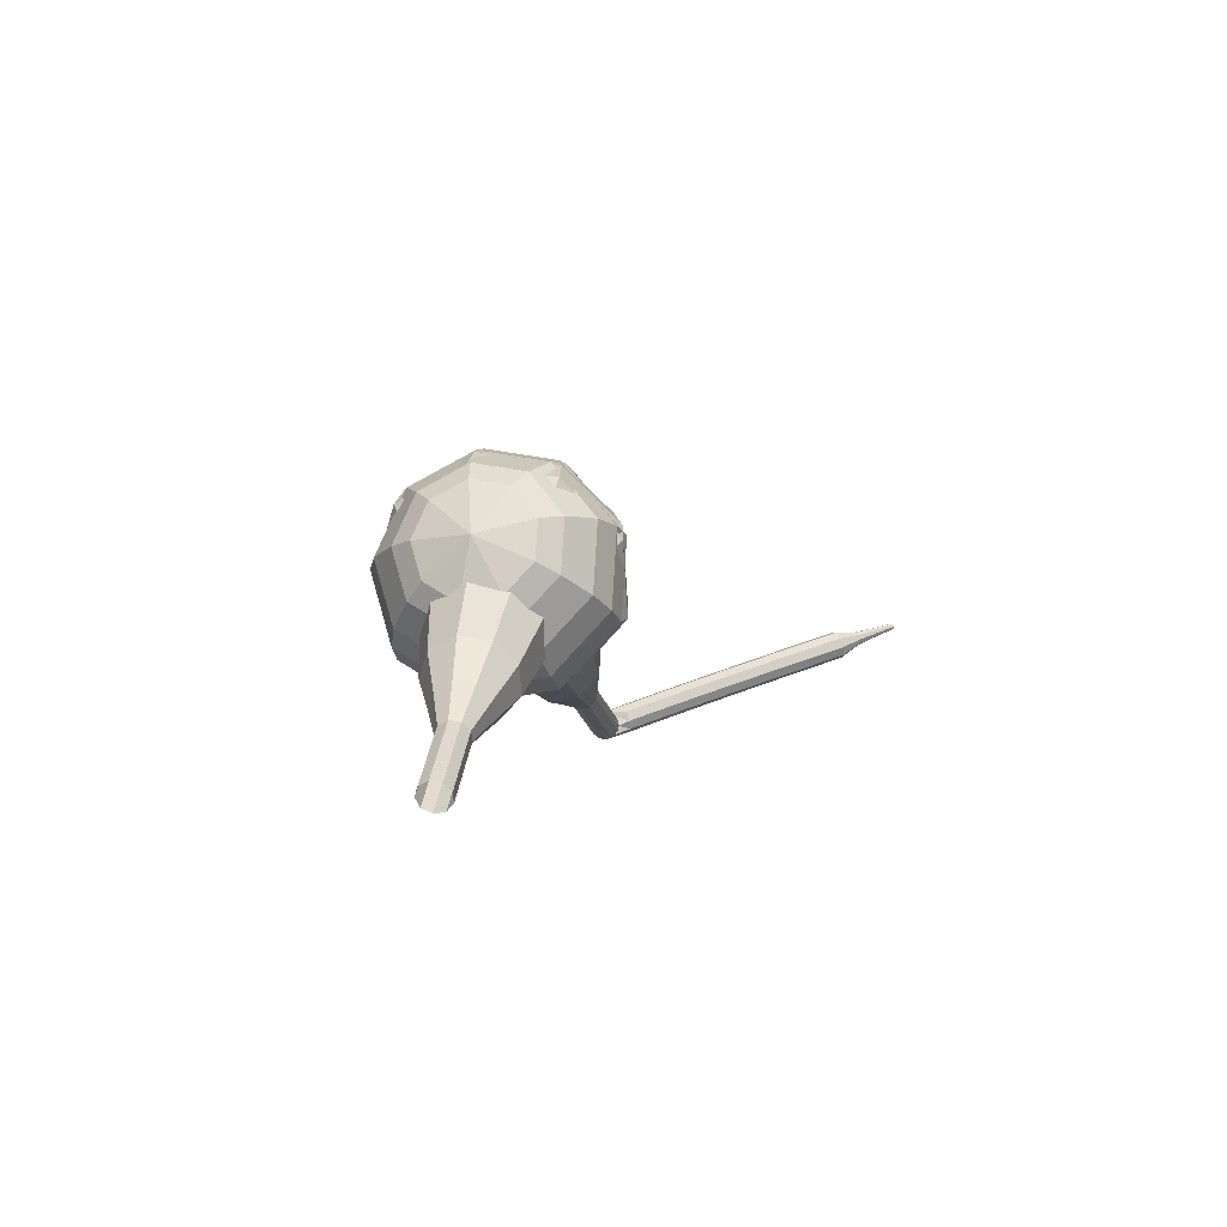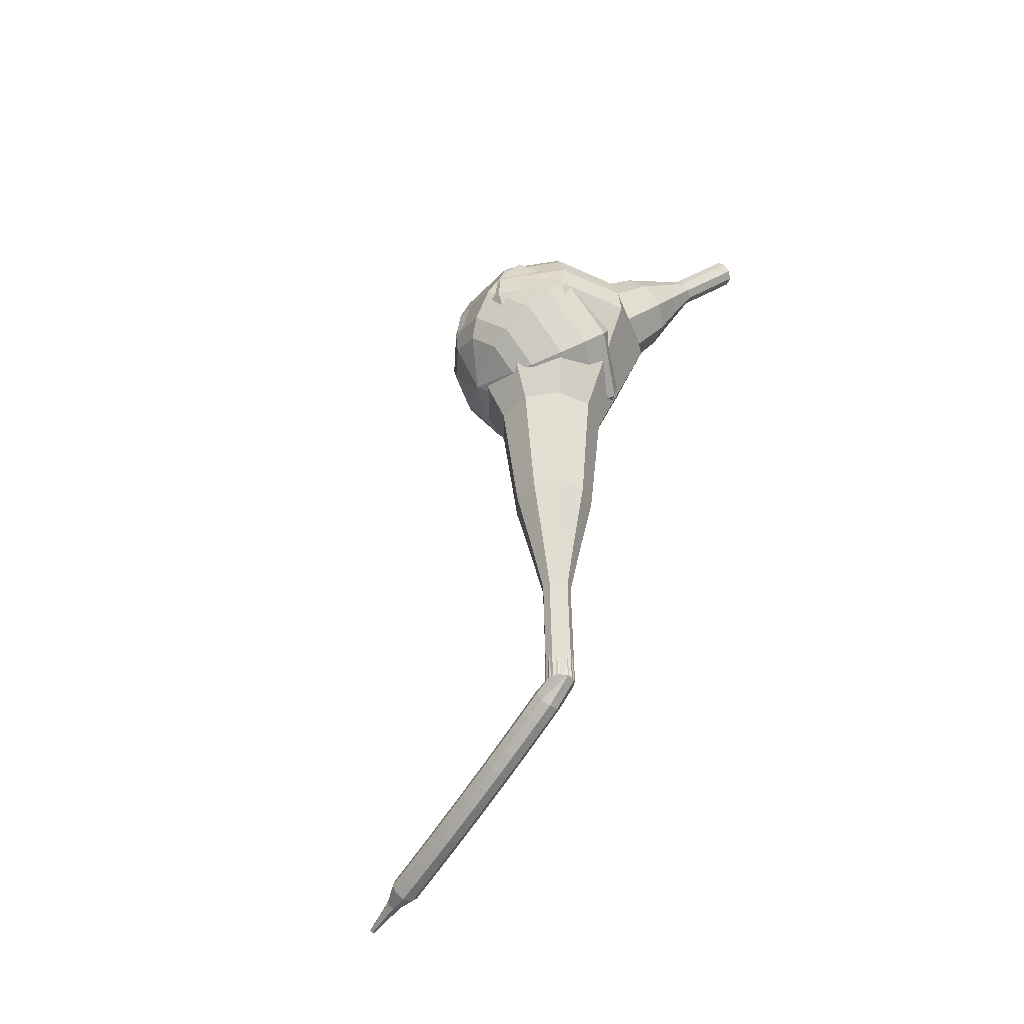
<metadata>
{"format":"obj","ext":"obj","renderer":"f3d","projection":"perspective","resolution":1024,"background":"white","views":[{"elev":6.8,"azim":121.3,"up":"+Y"},{"elev":66.3,"azim":-65.0,"up":"+Z"}]}
</metadata>
<code>
g tube1
v 166.9 135.2 193.1
v 166.6 135.1 192.6
v 166.2 134.6 192.2
v 166 134 192.3
v 166 133.5 192.8
v 166.2 133.4 193.5
v 166.6 133.7 194
v 166.9 134.3 194.1
v 167.1 134.9 193.7
v 166.9 135.2 193.1
v 164.8 136.3 194.1
v 164.4 136.2 193.5
v 164.1 135.7 193.2
v 163.8 135.1 193.3
v 163.8 134.6 193.8
v 164 134.5 194.4
v 164.4 134.8 194.9
v 164.7 135.4 195
v 164.9 136 194.7
v 164.8 136.3 194.1
v 162.6 137.4 195.1
v 162.3 137.3 194.5
v 161.9 136.8 194.2
v 161.6 136.2 194.3
v 161.6 135.7 194.8
v 161.8 135.6 195.4
v 162.2 135.9 195.9
v 162.5 136.5 196
v 162.7 137.1 195.7
v 162.6 137.4 195.1
v 160.8 139.2 196.1
v 160.2 139.1 195
v 159.5 138.2 194.4
v 159 137 194.6
v 158.9 136.1 195.5
v 159.4 135.9 196.7
v 160.1 136.5 197.6
v 160.7 137.5 197.8
v 161 138.7 197.2
v 160.8 139.2 196.1
v 159 141.2 197.1
v 158.1 140.9 195.4
v 157 139.5 194.5
v 156.3 137.8 194.8
v 156.3 136.4 196.2
v 156.9 136.1 198
v 157.9 137 199.3
v 158.9 138.6 199.6
v 159.3 140.3 198.8
v 159 141.2 197.1
v 155 144.2 199
v 153.8 143.8 196.8
v 152.4 142 195.6
v 151.5 139.7 196
v 151.4 137.9 197.8
v 152.2 137.5 200.2
v 153.6 138.6 202.1
v 154.9 140.8 202.5
v 155.5 143 201.3
v 155 144.2 199
v 152.3 149.7 201
v 149.9 148.9 196.5
v 147.1 145.4 194.1
v 145.2 140.7 195
v 145 137.1 198.6
v 146.7 136.3 203.4
v 149.5 138.6 207
v 152 142.9 207.9
v 153.2 147.3 205.5
v 152.3 149.7 201
v 150.7 150.3 201.7
v 148.4 149.5 197.4
v 145.6 146.1 195.1
v 143.7 141.6 195.9
v 143.6 138.1 199.4
v 145.2 137.3 204
v 147.9 139.5 207.5
v 150.4 143.7 208.3
v 151.5 148 206
v 150.7 150.3 201.7
v 148.8 150.4 202.4
v 146.7 149.7 198.5
v 144.3 146.6 196.5
v 142.6 142.6 197.2
v 142.4 139.5 200.3
v 143.9 138.7 204.5
v 146.3 140.7 207.6
v 148.5 144.5 208.3
v 149.5 148.3 206.3
v 148.8 150.4 202.4
v 146.5 149.8 203.1
v 145 149.3 200.1
v 143.1 146.9 198.6
v 141.8 143.8 199.1
v 141.7 141.4 201.5
v 142.8 140.9 204.7
v 144.7 142.4 207.1
v 146.3 145.3 207.6
v 147.1 148.2 206.1
v 146.5 149.8 203.1
v 145.2 149 203.4
v 144 148.6 201.3
v 142.6 146.9 200.1
v 141.7 144.6 200.5
v 141.6 142.9 202.3
v 142.4 142.4 204.6
v 143.8 143.6 206.4
v 145 145.7 206.8
v 145.6 147.8 205.6
v 145.2 149 203.4
v 142.8 146.1 203.8
v 142.8 146.1 203.8
v 142.8 146.1 203.8
v 142.8 146.1 203.8
v 142.8 146.1 203.8
v 142.8 146.1 203.8
v 142.8 146.1 203.8
v 142.8 146.1 203.8
v 142.8 146.1 203.8
v 142.8 146.1 203.8
f 1 2 12
f 12 11 1
f 2 3 13
f 13 12 2
f 3 4 14
f 14 13 3
f 4 5 15
f 15 14 4
f 5 6 16
f 16 15 5
f 6 7 17
f 17 16 6
f 7 8 18
f 18 17 7
f 8 9 19
f 19 18 8
f 9 10 20
f 20 19 9
f 11 12 22
f 22 21 11
f 12 13 23
f 23 22 12
f 13 14 24
f 24 23 13
f 14 15 25
f 25 24 14
f 15 16 26
f 26 25 15
f 16 17 27
f 27 26 16
f 17 18 28
f 28 27 17
f 18 19 29
f 29 28 18
f 19 20 30
f 30 29 19
f 21 22 32
f 32 31 21
f 22 23 33
f 33 32 22
f 23 24 34
f 34 33 23
f 24 25 35
f 35 34 24
f 25 26 36
f 36 35 25
f 26 27 37
f 37 36 26
f 27 28 38
f 38 37 27
f 28 29 39
f 39 38 28
f 29 30 40
f 40 39 29
f 31 32 42
f 42 41 31
f 32 33 43
f 43 42 32
f 33 34 44
f 44 43 33
f 34 35 45
f 45 44 34
f 35 36 46
f 46 45 35
f 36 37 47
f 47 46 36
f 37 38 48
f 48 47 37
f 38 39 49
f 49 48 38
f 39 40 50
f 50 49 39
f 41 42 52
f 52 51 41
f 42 43 53
f 53 52 42
f 43 44 54
f 54 53 43
f 44 45 55
f 55 54 44
f 45 46 56
f 56 55 45
f 46 47 57
f 57 56 46
f 47 48 58
f 58 57 47
f 48 49 59
f 59 58 48
f 49 50 60
f 60 59 49
f 51 52 62
f 62 61 51
f 52 53 63
f 63 62 52
f 53 54 64
f 64 63 53
f 54 55 65
f 65 64 54
f 55 56 66
f 66 65 55
f 56 57 67
f 67 66 56
f 57 58 68
f 68 67 57
f 58 59 69
f 69 68 58
f 59 60 70
f 70 69 59
f 61 62 72
f 72 71 61
f 62 63 73
f 73 72 62
f 63 64 74
f 74 73 63
f 64 65 75
f 75 74 64
f 65 66 76
f 76 75 65
f 66 67 77
f 77 76 66
f 67 68 78
f 78 77 67
f 68 69 79
f 79 78 68
f 69 70 80
f 80 79 69
f 71 72 82
f 82 81 71
f 72 73 83
f 83 82 72
f 73 74 84
f 84 83 73
f 74 75 85
f 85 84 74
f 75 76 86
f 86 85 75
f 76 77 87
f 87 86 76
f 77 78 88
f 88 87 77
f 78 79 89
f 89 88 78
f 79 80 90
f 90 89 79
f 81 82 92
f 92 91 81
f 82 83 93
f 93 92 82
f 83 84 94
f 94 93 83
f 84 85 95
f 95 94 84
f 85 86 96
f 96 95 85
f 86 87 97
f 97 96 86
f 87 88 98
f 98 97 87
f 88 89 99
f 99 98 88
f 89 90 100
f 100 99 89
f 91 92 102
f 102 101 91
f 92 93 103
f 103 102 92
f 93 94 104
f 104 103 93
f 94 95 105
f 105 104 94
f 95 96 106
f 106 105 95
f 96 97 107
f 107 106 96
f 97 98 108
f 108 107 97
f 98 99 109
f 109 108 98
f 99 100 110
f 110 109 99
f 101 102 112
f 112 111 101
f 102 103 113
f 113 112 102
f 103 104 114
f 114 113 103
f 104 105 115
f 115 114 104
f 105 106 116
f 116 115 105
f 106 107 117
f 117 116 106
f 107 108 118
f 118 117 107
f 108 109 119
f 119 118 108
f 109 110 120
f 120 119 109
v 156 140.9 199.2
v 154.6 141.5 196.2
v 152.8 143.9 194.6
v 151.5 147 195.2
v 151.3 149.3 197.6
v 152.2 149.8 200.9
v 153.9 148.2 203.3
v 155.6 145.2 203.9
v 156.4 142.3 202.3
v 156 140.9 199.2
v 156.2 142.5 199
v 155.2 142.9 196.7
v 153.9 144.7 195.6
v 152.9 146.9 196
v 152.8 148.6 197.8
v 153.5 149 200.1
v 154.7 147.8 201.9
v 155.9 145.6 202.3
v 156.5 143.5 201.2
v 156.2 142.5 199
v 155.4 146.1 198.7
v 155.4 146.1 198.7
v 155.4 146.1 198.7
v 155.4 146.1 198.7
v 155.4 146.1 198.7
v 155.4 146.1 198.7
v 155.4 146.1 198.7
v 155.4 146.1 198.7
v 155.4 146.1 198.7
v 155.4 146.1 198.7
v 121 130.5 211.1
v 120.9 130.2 210.5
v 121.1 129.6 210.1
v 121.4 129 210.2
v 121.7 128.7 210.7
v 121.9 128.8 211.4
v 121.8 129.3 211.9
v 121.6 129.9 212
v 121.3 130.4 211.7
v 121 130.5 211.1
v 120.4 130.9 210.4
v 120.6 130.6 209.8
v 120.6 130 209.5
v 120.4 129.3 209.6
v 120 129 210.1
v 119.7 129.1 210.7
v 119.6 129.5 211.2
v 119.7 130.2 211.3
v 120 130.7 211
v 120.4 130.9 210.4
v 119.1 131.2 209.7
v 119.3 130.9 209.1
v 119.3 130.3 208.8
v 119.1 129.7 209
v 118.8 129.3 209.4
v 118.4 129.4 210
v 118.3 129.9 210.5
v 118.4 130.6 210.6
v 118.7 131.1 210.3
v 119.1 131.2 209.7
v 117.9 131.6 209
v 118.1 131.3 208.4
v 118.1 130.6 208.1
v 117.9 130 208.2
v 117.5 129.7 208.7
v 117.2 129.7 209.3
v 117 130.2 209.7
v 117.2 130.9 209.8
v 117.5 131.4 209.5
v 117.9 131.6 209
v 116.6 131.9 208.2
v 116.9 131.6 207.7
v 116.9 131 207.4
v 116.7 130.4 207.5
v 116.3 130 207.9
v 115.9 130.1 208.5
v 115.8 130.6 209
v 115.9 131.3 209.1
v 116.3 131.8 208.8
v 116.6 131.9 208.2
v 115.4 132.3 207.4
v 115.7 132 206.9
v 115.7 131.3 206.6
v 115.5 130.7 206.7
v 115.1 130.4 207.1
v 114.7 130.5 207.7
v 114.6 131 208.2
v 114.7 131.6 208.3
v 115 132.2 208
v 115.4 132.3 207.4
v 114.3 132.6 206.6
v 114.5 132.3 206.1
v 114.5 131.7 205.8
v 114.3 131.1 205.9
v 113.9 130.7 206.3
v 113.5 130.8 206.9
v 113.3 131.4 207.3
v 113.5 132 207.4
v 113.8 132.5 207.1
v 114.3 132.6 206.6
v 113.1 133 205.8
v 113.4 132.7 205.2
v 113.4 132 205
v 113.1 131.4 205.1
v 112.7 131.1 205.5
v 112.3 131.2 206
v 112.2 131.7 206.5
v 112.3 132.4 206.6
v 112.7 132.9 206.3
v 113.1 133 205.8
v 112 133.4 204.9
v 112.2 133 204.4
v 112.3 132.4 204.1
v 112 131.8 204.2
v 111.5 131.5 204.6
v 111.2 131.6 205.2
v 111 132.1 205.6
v 111.1 132.8 205.7
v 111.5 133.3 205.4
v 112 133.4 204.9
v 110.8 133.8 204
v 111.1 133.4 203.5
v 111.1 132.8 203.2
v 110.8 132.2 203.3
v 110.4 131.9 203.7
v 110 132 204.3
v 109.9 132.5 204.7
v 110 133.2 204.8
v 110.4 133.7 204.5
v 110.8 133.8 204
v 109.7 134.2 203.1
v 110 133.8 202.6
v 110 133.2 202.3
v 109.7 132.6 202.4
v 109.3 132.3 202.8
v 108.9 132.4 203.4
v 108.7 132.9 203.8
v 108.9 133.6 203.9
v 109.3 134.1 203.6
v 109.7 134.2 203.1
v 108.7 134.5 202.2
v 109 134.2 201.7
v 109 133.6 201.4
v 108.7 132.9 201.5
v 108.2 132.6 201.9
v 107.8 132.8 202.4
v 107.6 133.3 202.8
v 107.8 134 202.9
v 108.2 134.5 202.7
v 108.7 134.5 202.2
v 107.6 134.9 201.2
v 107.9 134.6 200.7
v 107.9 133.9 200.5
v 107.6 133.3 200.5
v 107.1 133 200.9
v 106.7 133.2 201.5
v 106.5 133.7 201.9
v 106.7 134.4 202
v 107.1 134.9 201.7
v 107.6 134.9 201.2
v 106.5 135.3 200.2
v 106.8 135 199.8
v 106.8 134.3 199.5
v 106.5 133.7 199.6
v 106 133.4 200
v 105.6 133.6 200.5
v 105.5 134.1 200.9
v 105.6 134.8 201
v 106.1 135.3 200.7
v 106.5 135.3 200.2
v 105.3 135.3 199.3
v 105.5 135.1 199
v 105.5 134.8 198.9
v 105.3 134.5 198.9
v 105.1 134.3 199.1
v 104.9 134.4 199.4
v 104.8 134.7 199.6
v 104.9 135 199.6
v 105.1 135.2 199.5
v 105.3 135.3 199.3
v 104.2 135.5 198.3
v 104.3 135.4 198.1
v 104.3 135.2 198
v 104.2 135 198
v 104.1 134.9 198.2
v 103.9 135 198.3
v 103.9 135.1 198.5
v 103.9 135.4 198.5
v 104.1 135.5 198.4
v 104.2 135.5 198.3
v 103.2 135.8 197.3
v 103.2 135.7 197.2
v 103.2 135.6 197.1
v 103.1 135.5 197.1
v 103.1 135.4 197.2
v 103 135.5 197.3
v 102.9 135.6 197.4
v 103 135.7 197.4
v 103.1 135.8 197.4
v 103.2 135.8 197.3
f 121 122 132
f 132 131 121
f 122 123 133
f 133 132 122
f 123 124 134
f 134 133 123
f 124 125 135
f 135 134 124
f 125 126 136
f 136 135 125
f 126 127 137
f 137 136 126
f 127 128 138
f 138 137 127
f 128 129 139
f 139 138 128
f 129 130 140
f 140 139 129
f 131 132 142
f 142 141 131
f 132 133 143
f 143 142 132
f 133 134 144
f 144 143 133
f 134 135 145
f 145 144 134
f 135 136 146
f 146 145 135
f 136 137 147
f 147 146 136
f 137 138 148
f 148 147 137
f 138 139 149
f 149 148 138
f 139 140 150
f 150 149 139
f 141 142 152
f 152 151 141
f 142 143 153
f 153 152 142
f 143 144 154
f 154 153 143
f 144 145 155
f 155 154 144
f 145 146 156
f 156 155 145
f 146 147 157
f 157 156 146
f 147 148 158
f 158 157 147
f 148 149 159
f 159 158 148
f 149 150 160
f 160 159 149
f 151 152 162
f 162 161 151
f 152 153 163
f 163 162 152
f 153 154 164
f 164 163 153
f 154 155 165
f 165 164 154
f 155 156 166
f 166 165 155
f 156 157 167
f 167 166 156
f 157 158 168
f 168 167 157
f 158 159 169
f 169 168 158
f 159 160 170
f 170 169 159
f 161 162 172
f 172 171 161
f 162 163 173
f 173 172 162
f 163 164 174
f 174 173 163
f 164 165 175
f 175 174 164
f 165 166 176
f 176 175 165
f 166 167 177
f 177 176 166
f 167 168 178
f 178 177 167
f 168 169 179
f 179 178 168
f 169 170 180
f 180 179 169
f 171 172 182
f 182 181 171
f 172 173 183
f 183 182 172
f 173 174 184
f 184 183 173
f 174 175 185
f 185 184 174
f 175 176 186
f 186 185 175
f 176 177 187
f 187 186 176
f 177 178 188
f 188 187 177
f 178 179 189
f 189 188 178
f 179 180 190
f 190 189 179
f 181 182 192
f 192 191 181
f 182 183 193
f 193 192 182
f 183 184 194
f 194 193 183
f 184 185 195
f 195 194 184
f 185 186 196
f 196 195 185
f 186 187 197
f 197 196 186
f 187 188 198
f 198 197 187
f 188 189 199
f 199 198 188
f 189 190 200
f 200 199 189
f 191 192 202
f 202 201 191
f 192 193 203
f 203 202 192
f 193 194 204
f 204 203 193
f 194 195 205
f 205 204 194
f 195 196 206
f 206 205 195
f 196 197 207
f 207 206 196
f 197 198 208
f 208 207 197
f 198 199 209
f 209 208 198
f 199 200 210
f 210 209 199
f 201 202 212
f 212 211 201
f 202 203 213
f 213 212 202
f 203 204 214
f 214 213 203
f 204 205 215
f 215 214 204
f 205 206 216
f 216 215 205
f 206 207 217
f 217 216 206
f 207 208 218
f 218 217 207
f 208 209 219
f 219 218 208
f 209 210 220
f 220 219 209
f 211 212 222
f 222 221 211
f 212 213 223
f 223 222 212
f 213 214 224
f 224 223 213
f 214 215 225
f 225 224 214
f 215 216 226
f 226 225 215
f 216 217 227
f 227 226 216
f 217 218 228
f 228 227 217
f 218 219 229
f 229 228 218
f 219 220 230
f 230 229 219
f 221 222 232
f 232 231 221
f 222 223 233
f 233 232 222
f 223 224 234
f 234 233 223
f 224 225 235
f 235 234 224
f 225 226 236
f 236 235 225
f 226 227 237
f 237 236 226
f 227 228 238
f 238 237 227
f 228 229 239
f 239 238 228
f 229 230 240
f 240 239 229
f 231 232 242
f 242 241 231
f 232 233 243
f 243 242 232
f 233 234 244
f 244 243 233
f 234 235 245
f 245 244 234
f 235 236 246
f 246 245 235
f 236 237 247
f 247 246 236
f 237 238 248
f 248 247 237
f 238 239 249
f 249 248 238
f 239 240 250
f 250 249 239
f 241 242 252
f 252 251 241
f 242 243 253
f 253 252 242
f 243 244 254
f 254 253 243
f 244 245 255
f 255 254 244
f 245 246 256
f 256 255 245
f 246 247 257
f 257 256 246
f 247 248 258
f 258 257 247
f 248 249 259
f 259 258 248
f 249 250 260
f 260 259 249
f 251 252 262
f 262 261 251
f 252 253 263
f 263 262 252
f 253 254 264
f 264 263 253
f 254 255 265
f 265 264 254
f 255 256 266
f 266 265 255
f 256 257 267
f 267 266 256
f 257 258 268
f 268 267 257
f 258 259 269
f 269 268 258
f 259 260 270
f 270 269 259
f 261 262 272
f 272 271 261
f 262 263 273
f 273 272 262
f 263 264 274
f 274 273 263
f 264 265 275
f 275 274 264
f 265 266 276
f 276 275 265
f 266 267 277
f 277 276 266
f 267 268 278
f 278 277 267
f 268 269 279
f 279 278 268
f 269 270 280
f 280 279 269
f 271 272 282
f 282 281 271
f 272 273 283
f 283 282 272
f 273 274 284
f 284 283 273
f 274 275 285
f 285 284 274
f 275 276 286
f 286 285 275
f 276 277 287
f 287 286 276
f 277 278 288
f 288 287 277
f 278 279 289
f 289 288 278
f 279 280 290
f 290 289 279
f 281 282 292
f 292 291 281
f 282 283 293
f 293 292 282
f 283 284 294
f 294 293 283
f 284 285 295
f 295 294 284
f 285 286 296
f 296 295 285
f 286 287 297
f 297 296 286
f 287 288 298
f 298 297 287
f 288 289 299
f 299 298 288
f 289 290 300
f 300 299 289
f 291 292 302
f 302 301 291
f 292 293 303
f 303 302 292
f 293 294 304
f 304 303 293
f 294 295 305
f 305 304 294
f 295 296 306
f 306 305 295
f 296 297 307
f 307 306 296
f 297 298 308
f 308 307 297
f 298 299 309
f 309 308 298
f 299 300 310
f 310 309 299
f 301 302 312
f 312 311 301
f 302 303 313
f 313 312 302
f 303 304 314
f 314 313 303
f 304 305 315
f 315 314 304
f 305 306 316
f 316 315 305
f 306 307 317
f 317 316 306
f 307 308 318
f 318 317 307
f 308 309 319
f 319 318 308
f 309 310 320
f 320 319 309
v 121.8 128.7 211.1
v 121.6 128.8 210.5
v 121.2 129.3 210.1
v 120.9 129.9 210.2
v 120.9 130.4 210.7
v 121.1 130.5 211.4
v 121.4 130.2 211.9
v 121.8 129.6 212
v 121.9 129 211.7
v 121.8 128.7 211.1
v 125.3 130.4 209.8
v 125 130.5 209.2
v 124.7 131 208.9
v 124.4 131.6 209
v 124.3 132.1 209.5
v 124.5 132.2 210.1
v 124.9 131.8 210.6
v 125.2 131.3 210.7
v 125.4 130.7 210.4
v 125.3 130.4 209.8
v 128.7 132.1 208.6
v 128.5 132.2 207.9
v 128.1 132.7 207.6
v 127.8 133.3 207.7
v 127.8 133.8 208.2
v 128 133.8 208.9
v 128.3 133.5 209.4
v 128.7 132.9 209.5
v 128.8 132.4 209.2
v 128.7 132.1 208.6
v 132.6 132.9 207.3
v 132 133.2 206.1
v 131.4 134.1 205.5
v 130.9 135.2 205.8
v 130.8 136.1 206.7
v 131.2 136.3 207.9
v 131.8 135.7 208.8
v 132.4 134.6 209
v 132.7 133.5 208.4
v 132.6 132.9 207.3
v 136.4 133.8 206
v 135.6 134.1 204.3
v 134.6 135.5 203.4
v 133.9 137.2 203.7
v 133.8 138.5 205.1
v 134.3 138.8 206.9
v 135.3 137.9 208.4
v 136.2 136.2 208.7
v 136.7 134.6 207.8
v 136.4 133.8 206
v 143.7 136.3 203.5
v 142.7 136.7 201.2
v 141.3 138.6 200
v 140.4 140.9 200.4
v 140.2 142.6 202.3
v 140.9 143 204.7
v 142.2 141.8 206.6
v 143.4 139.6 207
v 144 137.4 205.8
v 143.7 136.3 203.5
v 152.3 136.3 201
v 150.2 137.2 196.4
v 147.5 140.8 194
v 145.5 145.5 194.8
v 145.2 149 198.6
v 146.6 149.7 203.4
v 149.2 147.3 207.2
v 151.6 142.8 208
v 152.9 138.5 205.6
v 152.3 136.3 201
v 153.8 137.2 200.4
v 151.7 138.1 196
v 149.1 141.7 193.6
v 147.3 146.2 194.4
v 146.9 149.6 198.1
v 148.3 150.3 202.8
v 150.8 147.9 206.4
v 153.2 143.6 207.2
v 154.3 139.4 204.8
v 153.8 137.2 200.4
v 155 138.7 199.8
v 153.2 139.5 195.9
v 150.9 142.7 193.8
v 149.2 146.7 194.5
v 148.9 149.7 197.7
v 150.2 150.3 201.9
v 152.4 148.2 205.2
v 154.5 144.4 205.9
v 155.5 140.6 203.8
v 155 138.7 199.8
v 156 140.9 199.2
v 154.6 141.5 196.2
v 152.8 143.9 194.6
v 151.5 147 195.2
v 151.3 149.3 197.6
v 152.2 149.8 200.9
v 153.9 148.2 203.3
v 155.6 145.2 203.9
v 156.4 142.3 202.3
v 156 140.9 199.2
v 156.2 142.5 199
v 155.2 142.9 196.7
v 153.9 144.7 195.6
v 152.9 146.9 196
v 152.8 148.6 197.8
v 153.5 149 200.1
v 154.7 147.8 201.9
v 155.9 145.6 202.3
v 156.5 143.5 201.2
v 156.2 142.5 199
v 155.4 146.1 198.7
v 155.4 146.1 198.7
v 155.4 146.1 198.7
v 155.4 146.1 198.7
v 155.4 146.1 198.7
v 155.4 146.1 198.7
v 155.4 146.1 198.7
v 155.4 146.1 198.7
v 155.4 146.1 198.7
v 155.4 146.1 198.7
f 321 322 332
f 332 331 321
f 322 323 333
f 333 332 322
f 323 324 334
f 334 333 323
f 324 325 335
f 335 334 324
f 325 326 336
f 336 335 325
f 326 327 337
f 337 336 326
f 327 328 338
f 338 337 327
f 328 329 339
f 339 338 328
f 329 330 340
f 340 339 329
f 331 332 342
f 342 341 331
f 332 333 343
f 343 342 332
f 333 334 344
f 344 343 333
f 334 335 345
f 345 344 334
f 335 336 346
f 346 345 335
f 336 337 347
f 347 346 336
f 337 338 348
f 348 347 337
f 338 339 349
f 349 348 338
f 339 340 350
f 350 349 339
f 341 342 352
f 352 351 341
f 342 343 353
f 353 352 342
f 343 344 354
f 354 353 343
f 344 345 355
f 355 354 344
f 345 346 356
f 356 355 345
f 346 347 357
f 357 356 346
f 347 348 358
f 358 357 347
f 348 349 359
f 359 358 348
f 349 350 360
f 360 359 349
f 351 352 362
f 362 361 351
f 352 353 363
f 363 362 352
f 353 354 364
f 364 363 353
f 354 355 365
f 365 364 354
f 355 356 366
f 366 365 355
f 356 357 367
f 367 366 356
f 357 358 368
f 368 367 357
f 358 359 369
f 369 368 358
f 359 360 370
f 370 369 359
f 361 362 372
f 372 371 361
f 362 363 373
f 373 372 362
f 363 364 374
f 374 373 363
f 364 365 375
f 375 374 364
f 365 366 376
f 376 375 365
f 366 367 377
f 377 376 366
f 367 368 378
f 378 377 367
f 368 369 379
f 379 378 368
f 369 370 380
f 380 379 369
f 371 372 382
f 382 381 371
f 372 373 383
f 383 382 372
f 373 374 384
f 384 383 373
f 374 375 385
f 385 384 374
f 375 376 386
f 386 385 375
f 376 377 387
f 387 386 376
f 377 378 388
f 388 387 377
f 378 379 389
f 389 388 378
f 379 380 390
f 390 389 379
f 381 382 392
f 392 391 381
f 382 383 393
f 393 392 382
f 383 384 394
f 394 393 383
f 384 385 395
f 395 394 384
f 385 386 396
f 396 395 385
f 386 387 397
f 397 396 386
f 387 388 398
f 398 397 387
f 388 389 399
f 399 398 388
f 389 390 400
f 400 399 389
f 391 392 402
f 402 401 391
f 392 393 403
f 403 402 392
f 393 394 404
f 404 403 393
f 394 395 405
f 405 404 394
f 395 396 406
f 406 405 395
f 396 397 407
f 407 406 396
f 397 398 408
f 408 407 397
f 398 399 409
f 409 408 398
f 399 400 410
f 410 409 399
f 401 402 412
f 412 411 401
f 402 403 413
f 413 412 402
f 403 404 414
f 414 413 403
f 404 405 415
f 415 414 404
f 405 406 416
f 416 415 405
f 406 407 417
f 417 416 406
f 407 408 418
f 418 417 407
f 408 409 419
f 419 418 408
f 409 410 420
f 420 419 409
f 411 412 422
f 422 421 411
f 412 413 423
f 423 422 412
f 413 414 424
f 424 423 413
f 414 415 425
f 425 424 414
f 415 416 426
f 426 425 415
f 416 417 427
f 427 426 416
f 417 418 428
f 428 427 417
f 418 419 429
f 429 428 418
f 419 420 430
f 430 429 419
f 421 422 432
f 432 431 421
f 422 423 433
f 433 432 422
f 423 424 434
f 434 433 423
f 424 425 435
f 435 434 424
f 425 426 436
f 436 435 425
f 426 427 437
f 437 436 426
f 427 428 438
f 438 437 427
f 428 429 439
f 439 438 428
f 429 430 440
f 440 439 429
g

</code>
